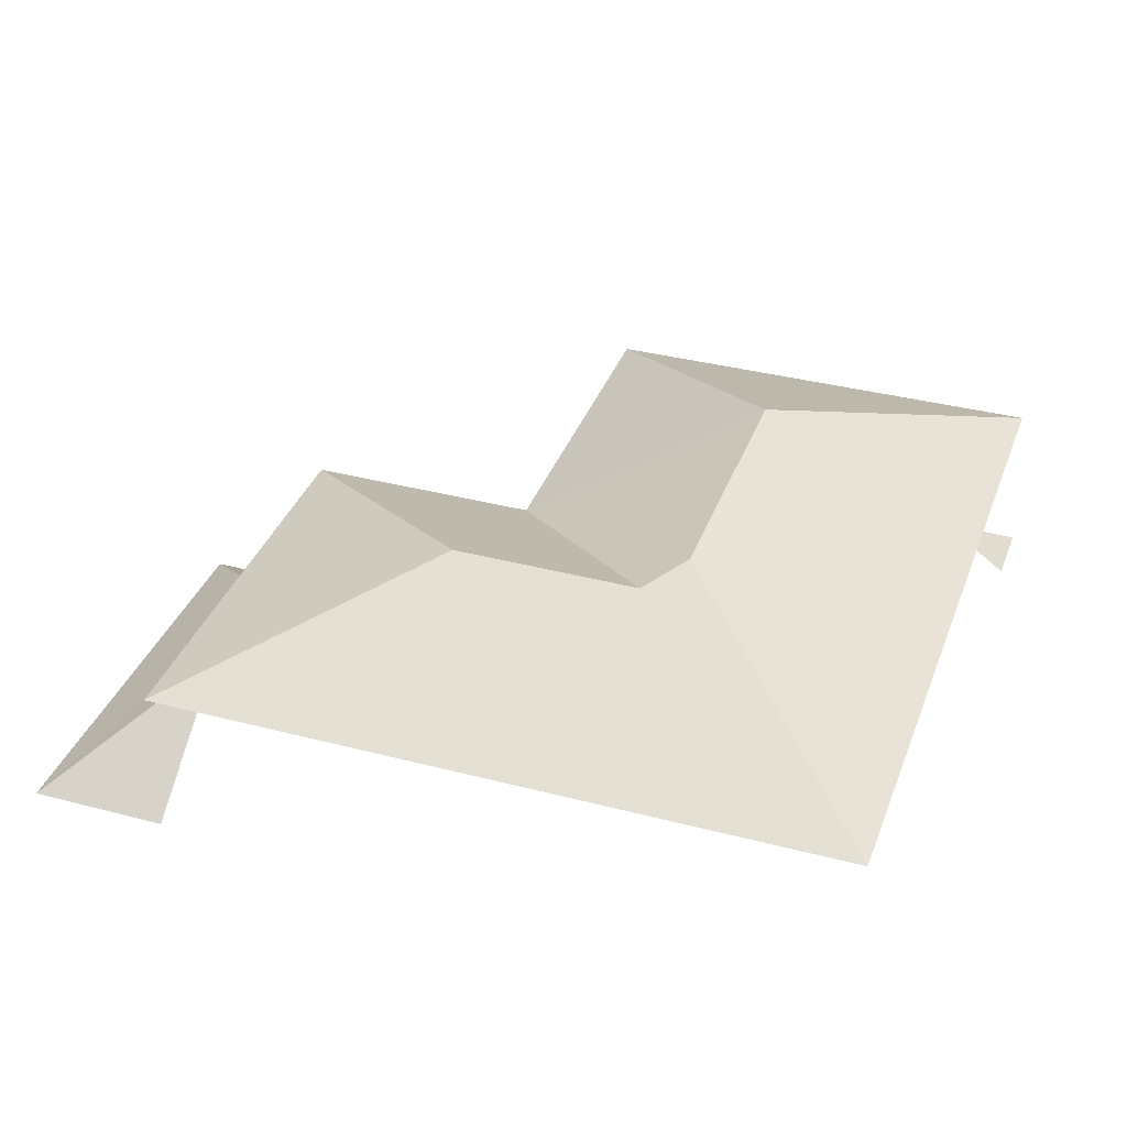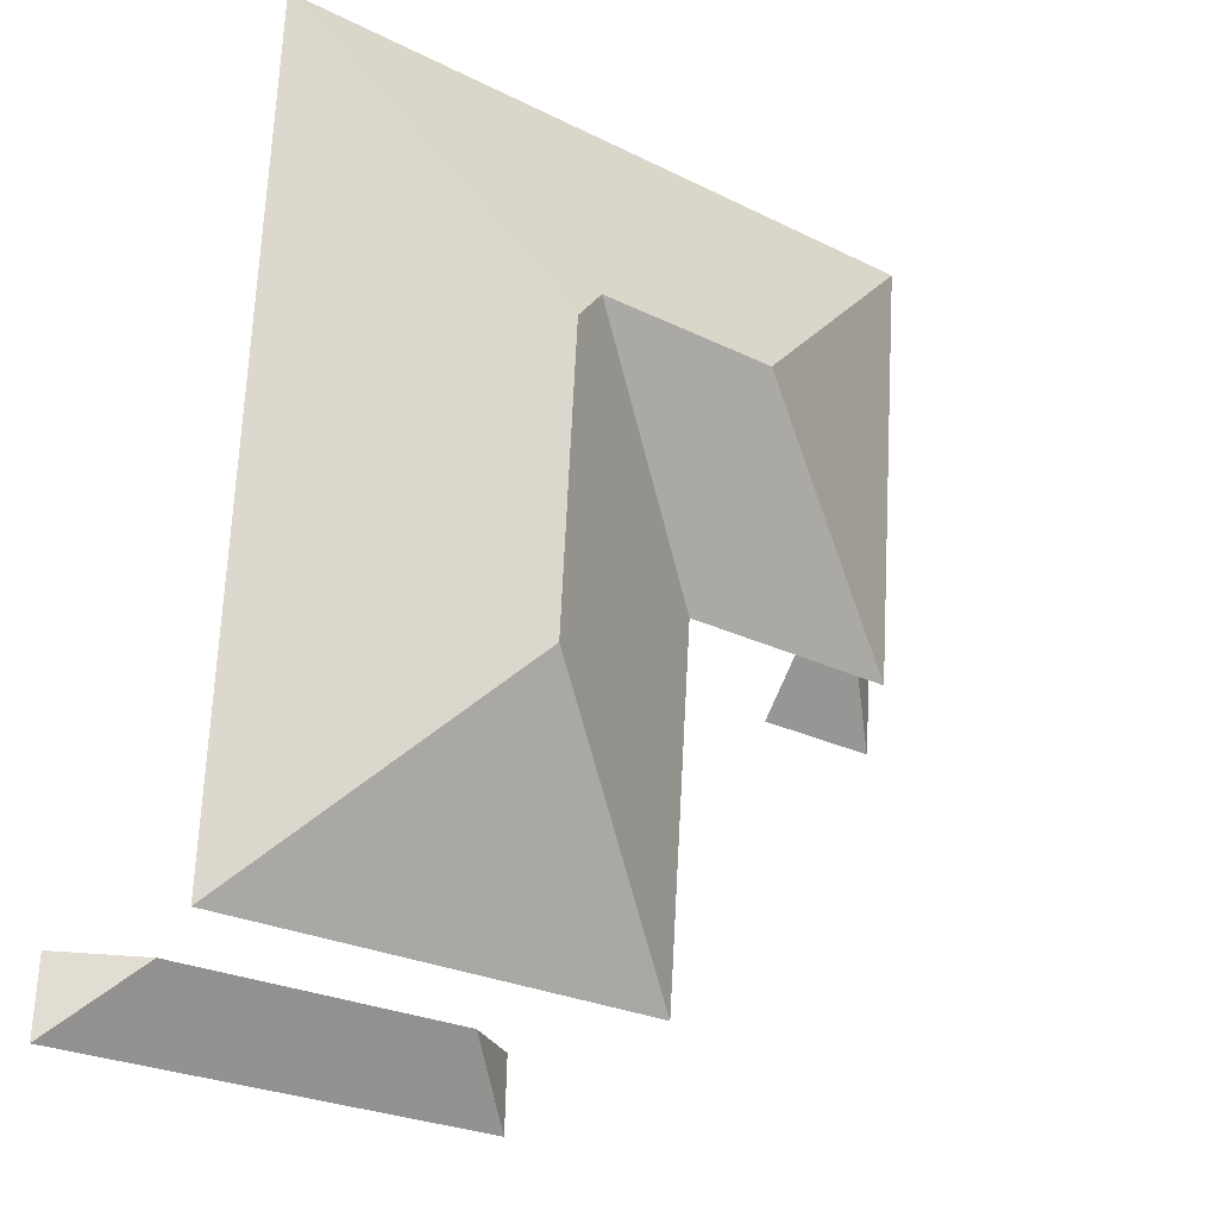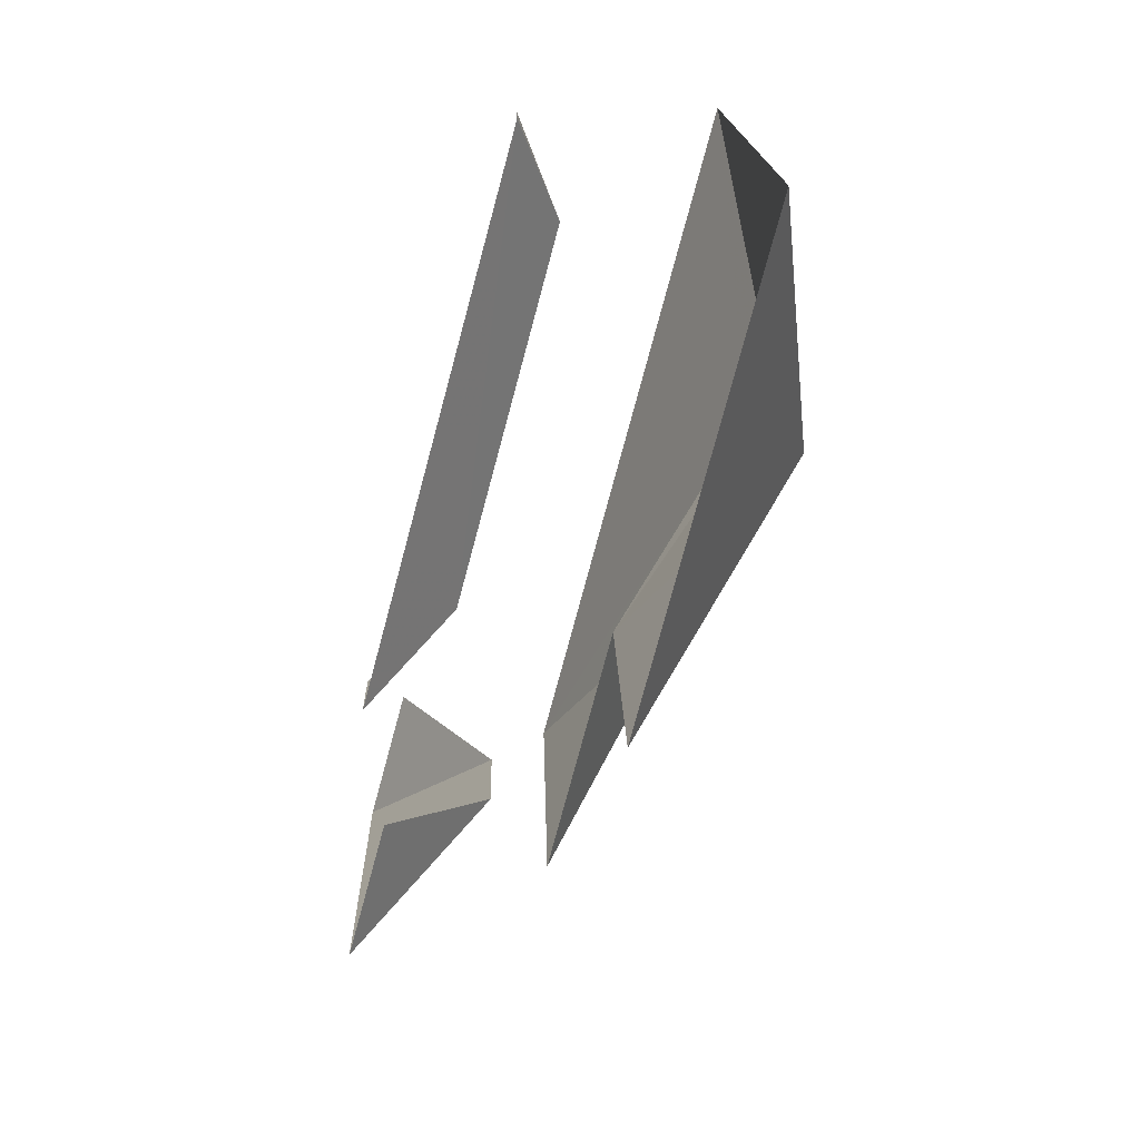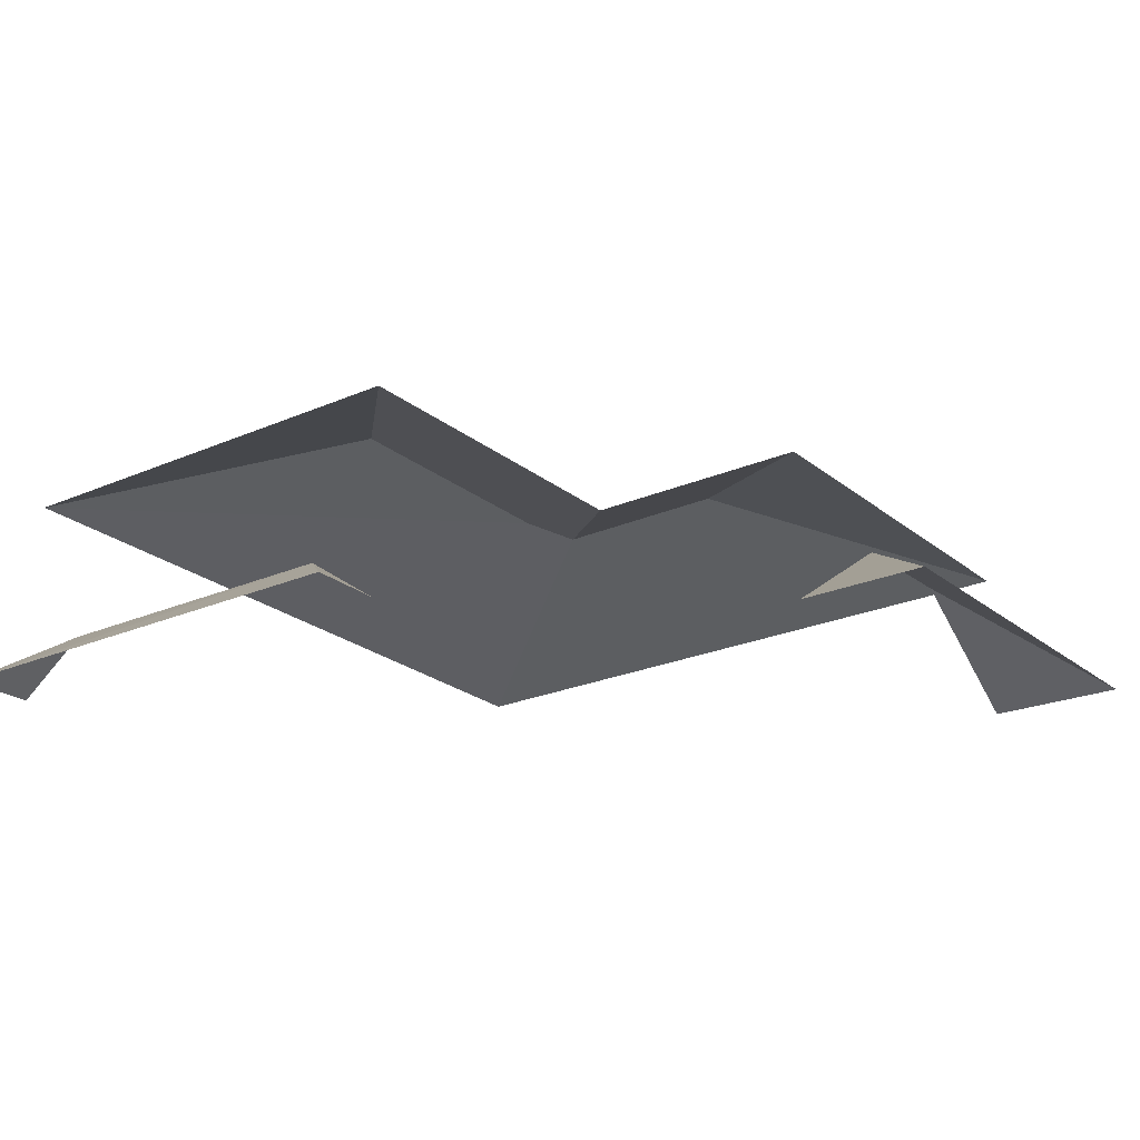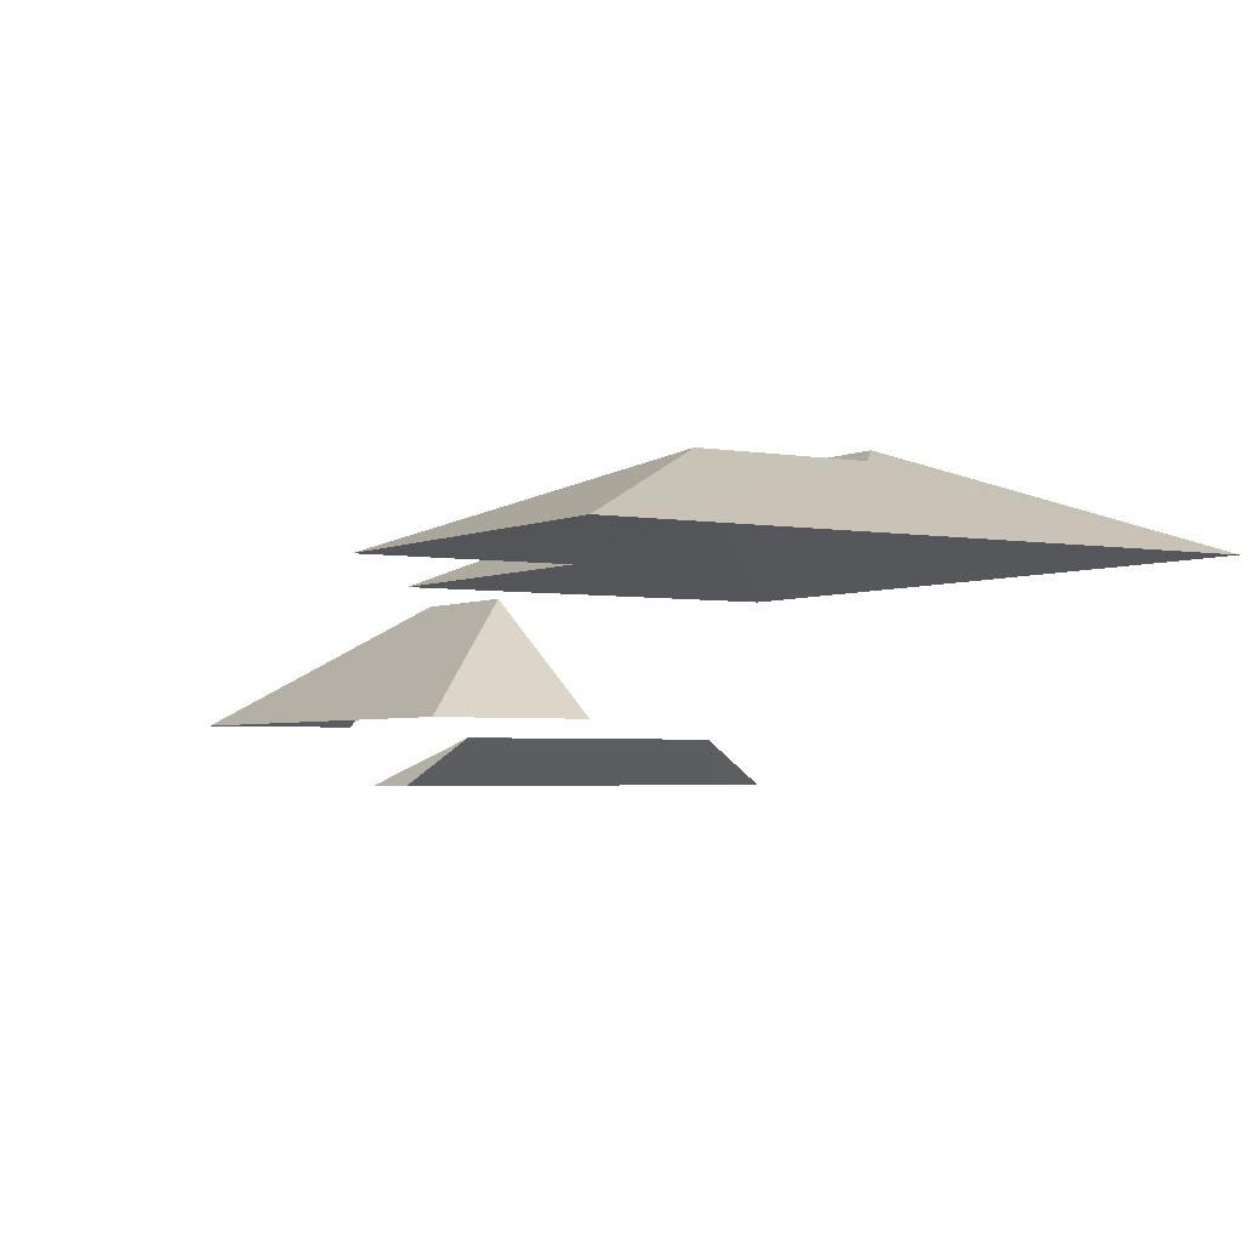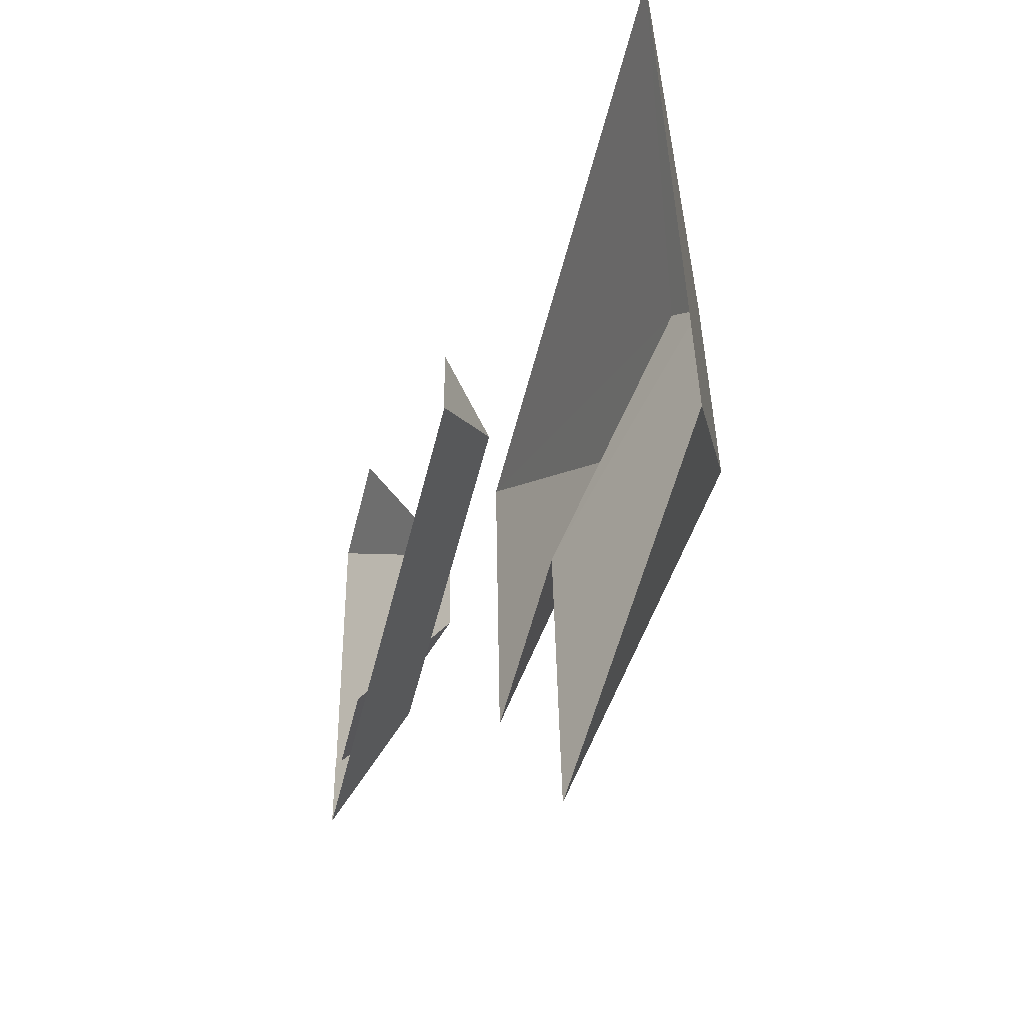
<metadata>
{"format":"obj","ext":"obj","renderer":"f3d","projection":"perspective","resolution":1024,"background":"white","views":[{"elev":36.1,"azim":-164.9,"up":"+Z"},{"elev":-17.8,"azim":-40.3,"up":"+Y"},{"elev":-72.1,"azim":-105.1,"up":"+Y"},{"elev":-23.0,"azim":32.7,"up":"+Z"},{"elev":-3.4,"azim":143.9,"up":"+Z"},{"elev":-47.9,"azim":-103.4,"up":"+Y"}]}
</metadata>
<code>
v -3.139e+05 4.145e+04 57.58
v -3.139e+05 4.145e+04 57.59
v -3.139e+05 4.145e+04 57.59
v -3.139e+05 4.146e+04 57.59
v -3.139e+05 4.144e+04 57.58
v -3.139e+05 4.144e+04 57.58
v -3.139e+05 4.145e+04 68.24
v -3.139e+05 4.145e+04 66.99
v -3.139e+05 4.145e+04 66.99
v -3.139e+05 4.144e+04 64.77
v -3.139e+05 4.144e+04 64.05
v -3.139e+05 4.144e+04 64.05
v -3.139e+05 4.144e+04 64.77
v -3.139e+05 4.145e+04 68.47
v -3.139e+05 4.144e+04 66.99
v -3.139e+05 4.144e+04 66.99
v -3.139e+05 4.145e+04 66.99
v -3.139e+05 4.145e+04 68.24
v -3.139e+05 4.144e+04 64.05
v -3.139e+05 4.144e+04 64.05
v -3.139e+05 4.145e+04 66.2
v -3.139e+05 4.145e+04 64.81
v -3.139e+05 4.145e+04 64.81
v -3.139e+05 4.145e+04 66.2
v -3.139e+05 4.145e+04 68.47
v -3.139e+05 4.145e+04 64.81
v -3.139e+05 4.146e+04 66.99
v -3.139e+05 4.145e+04 64.81
f 1 2 3
f 3 2 4
f 4 2 5
f 2 6 5
f 11 5 6
f 12 11 6
f 16 10 20
f 13 15 19
f 15 10 16
f 13 10 15
f 17 20 2
f 2 20 6
f 17 16 20
f 6 20 12
f 15 27 19
f 27 4 19
f 19 5 11
f 19 4 5
f 27 26 4
f 4 26 3
f 27 9 26
f 3 26 23
f 23 1 3
f 23 22 1
f 21 9 8
f 8 28 21
f 26 9 24
f 24 9 21
f 1 28 2
f 2 28 17
f 1 22 28
f 17 28 8
f 7 8 9
f 10 11 12
f 10 13 11
f 14 15 16
f 17 8 7
f 18 17 7
f 19 11 13
f 20 10 12
f 21 22 23
f 24 21 23
f 18 25 17
f 17 14 16
f 17 25 14
f 26 24 23
f 18 27 25
f 7 9 18
f 9 27 18
f 25 27 15
f 14 25 15
f 21 28 22

</code>
